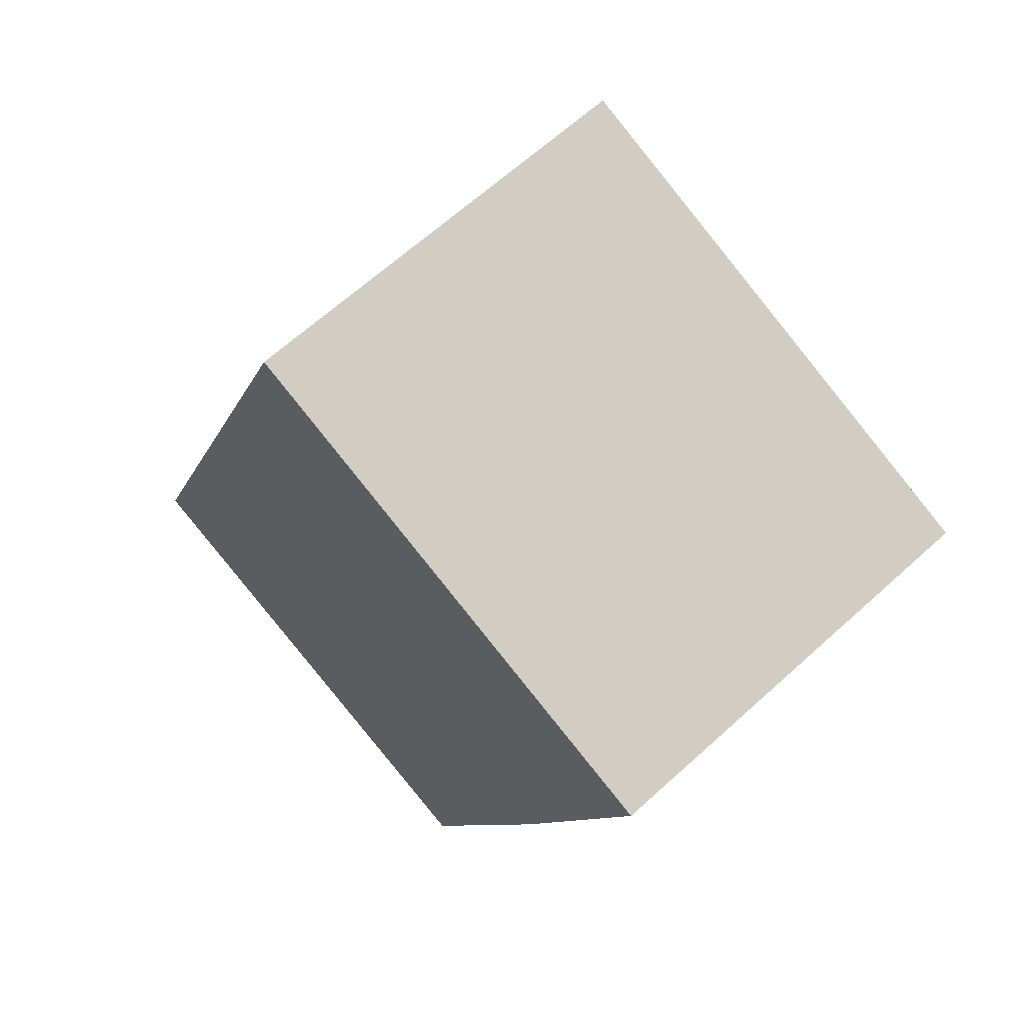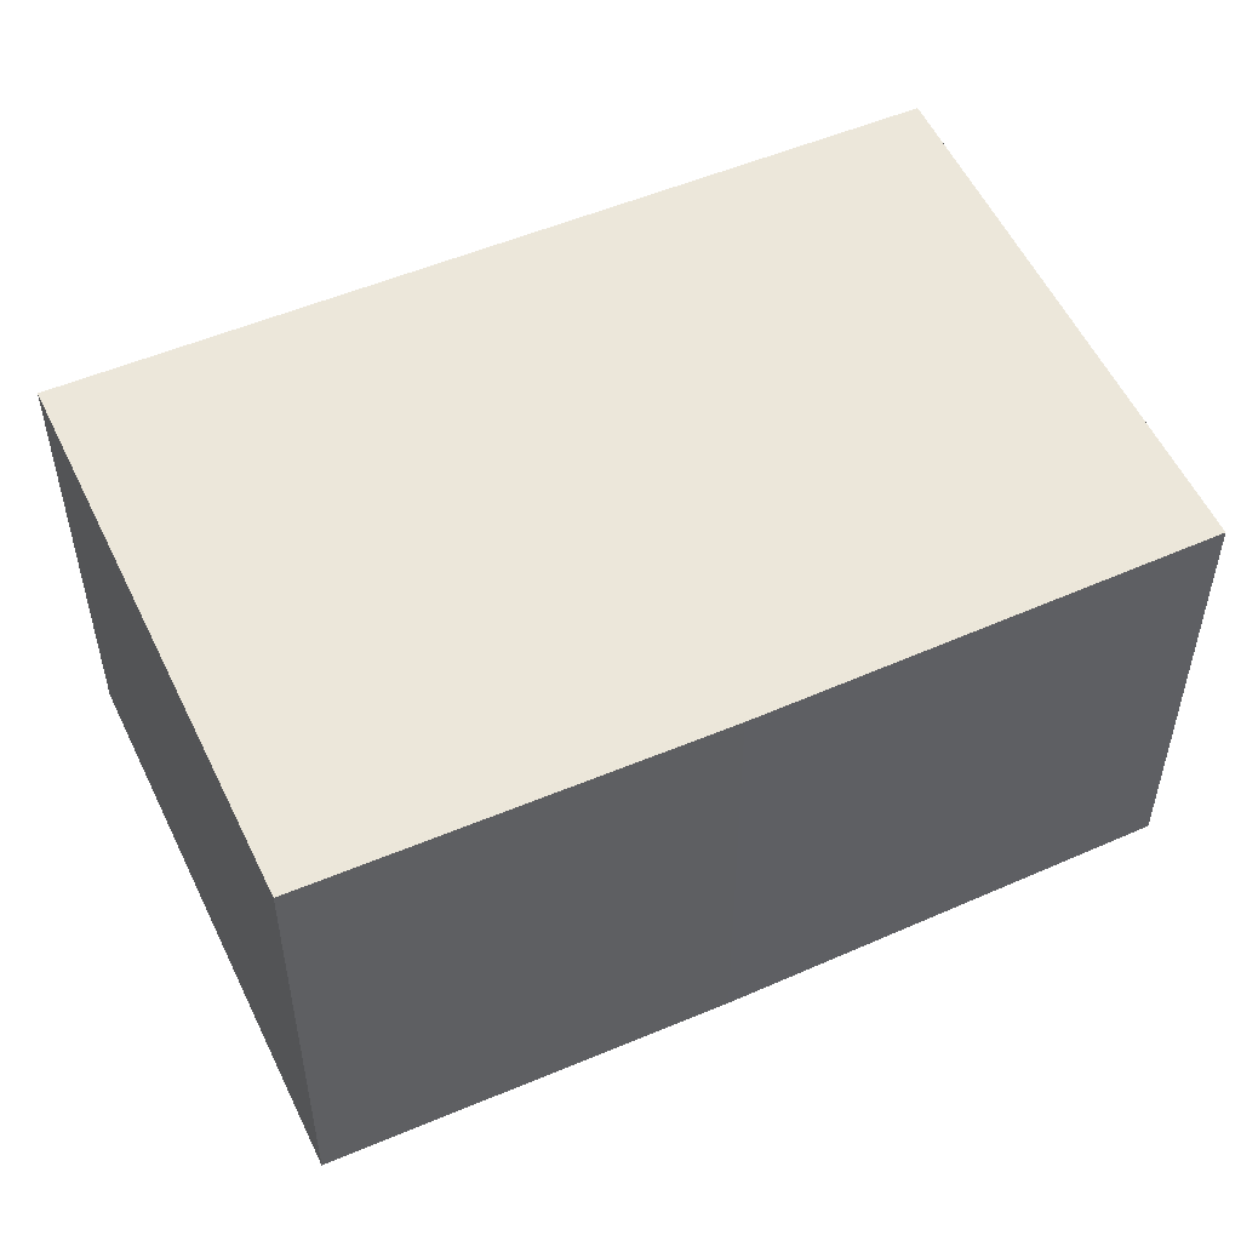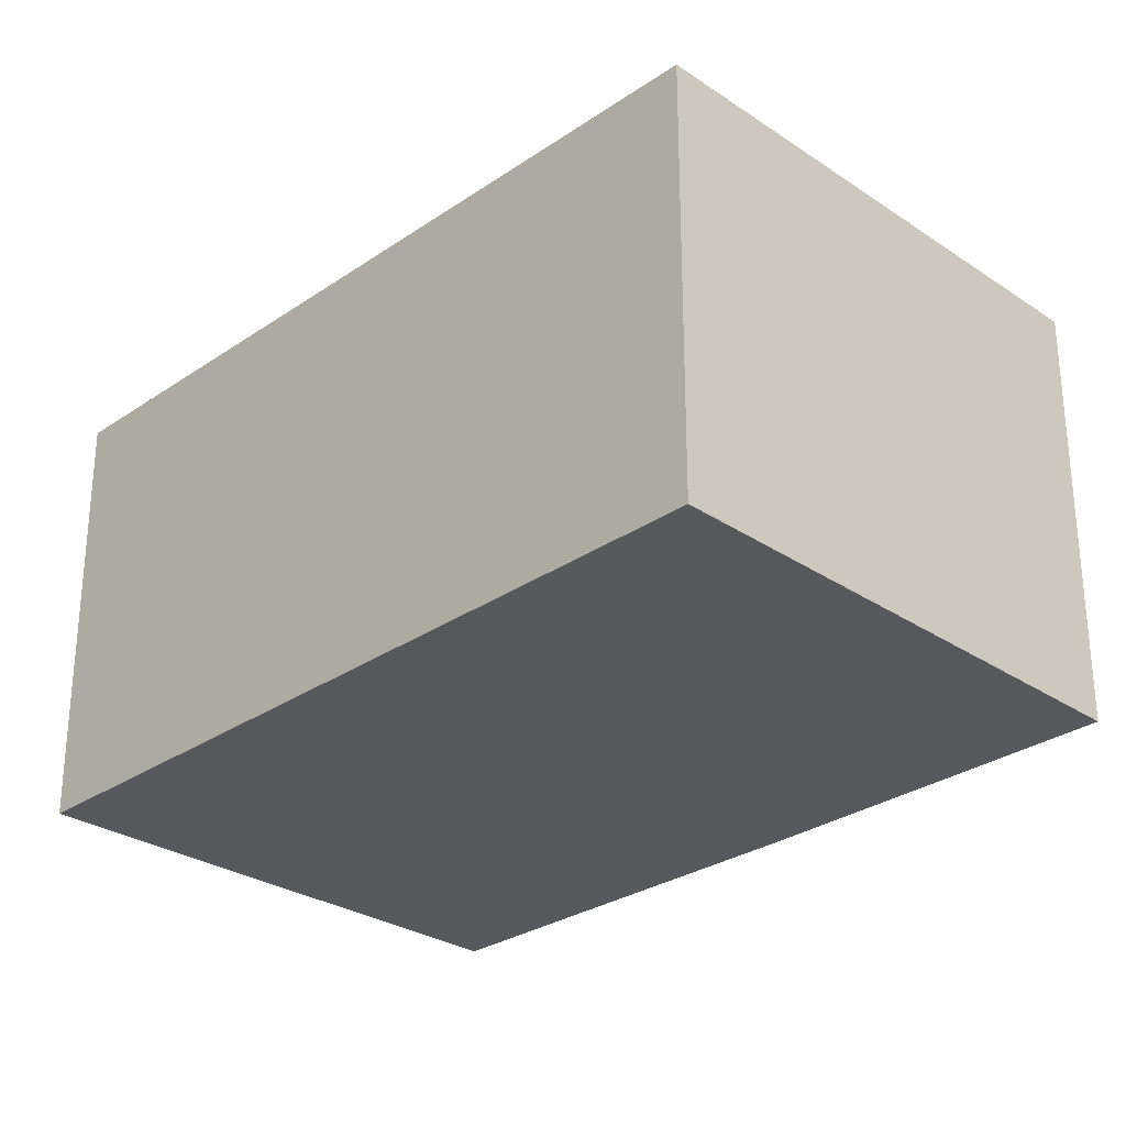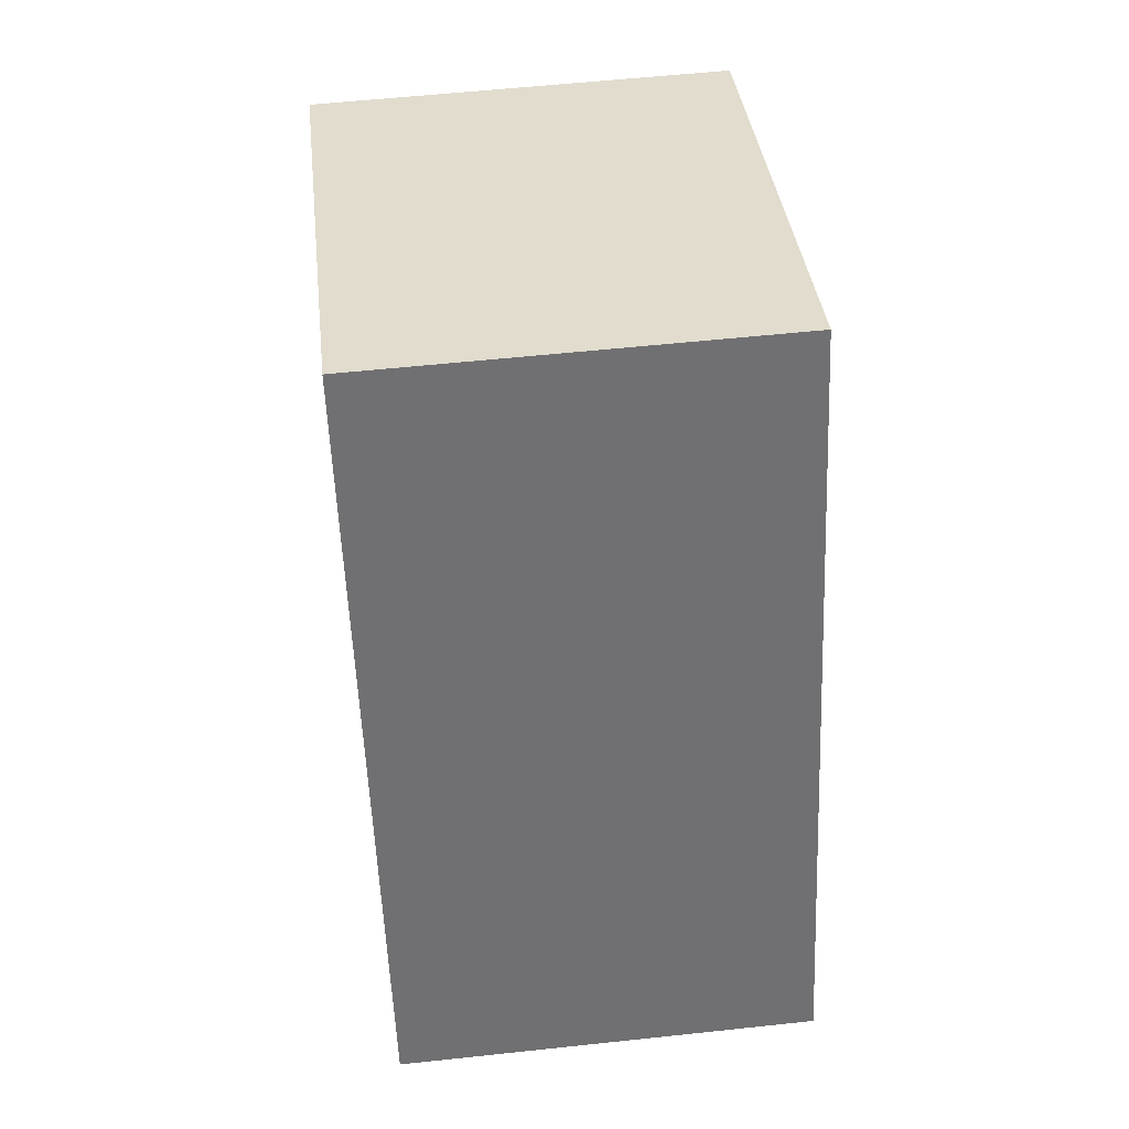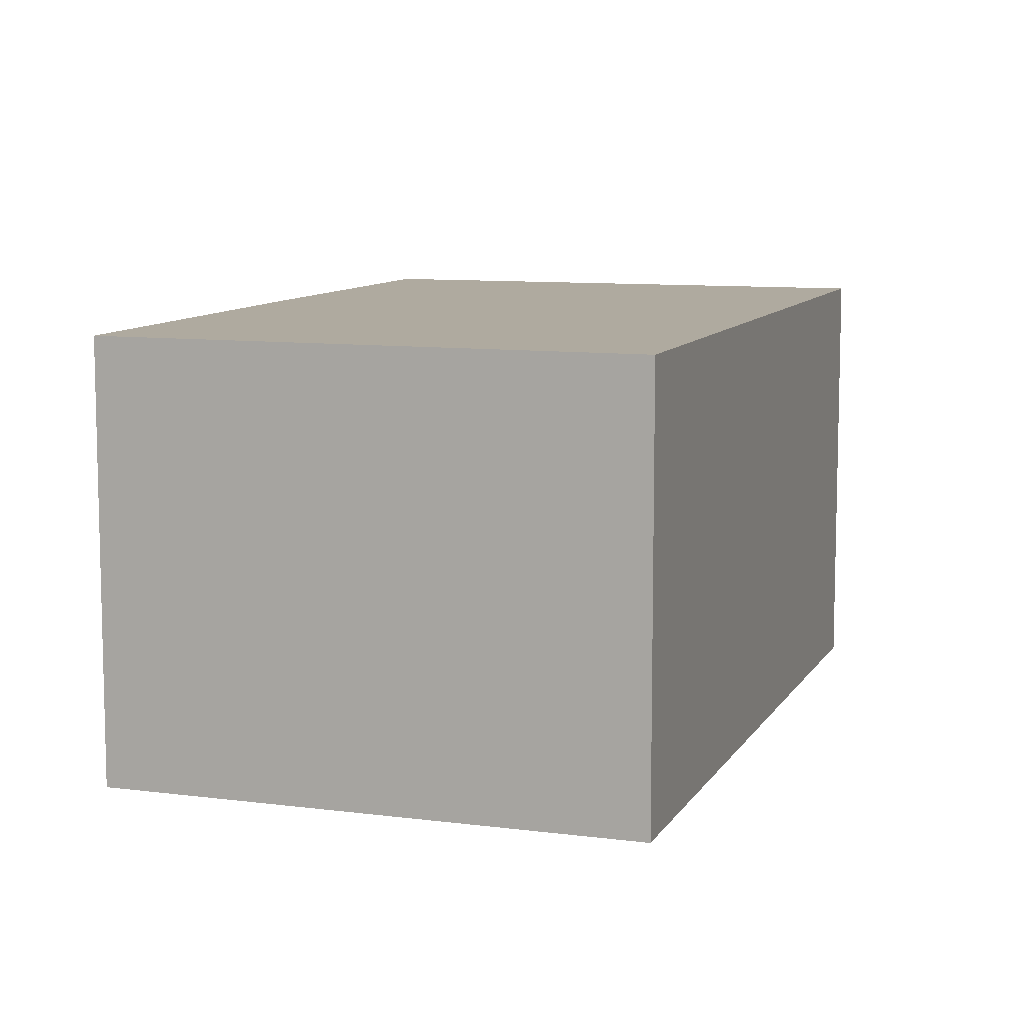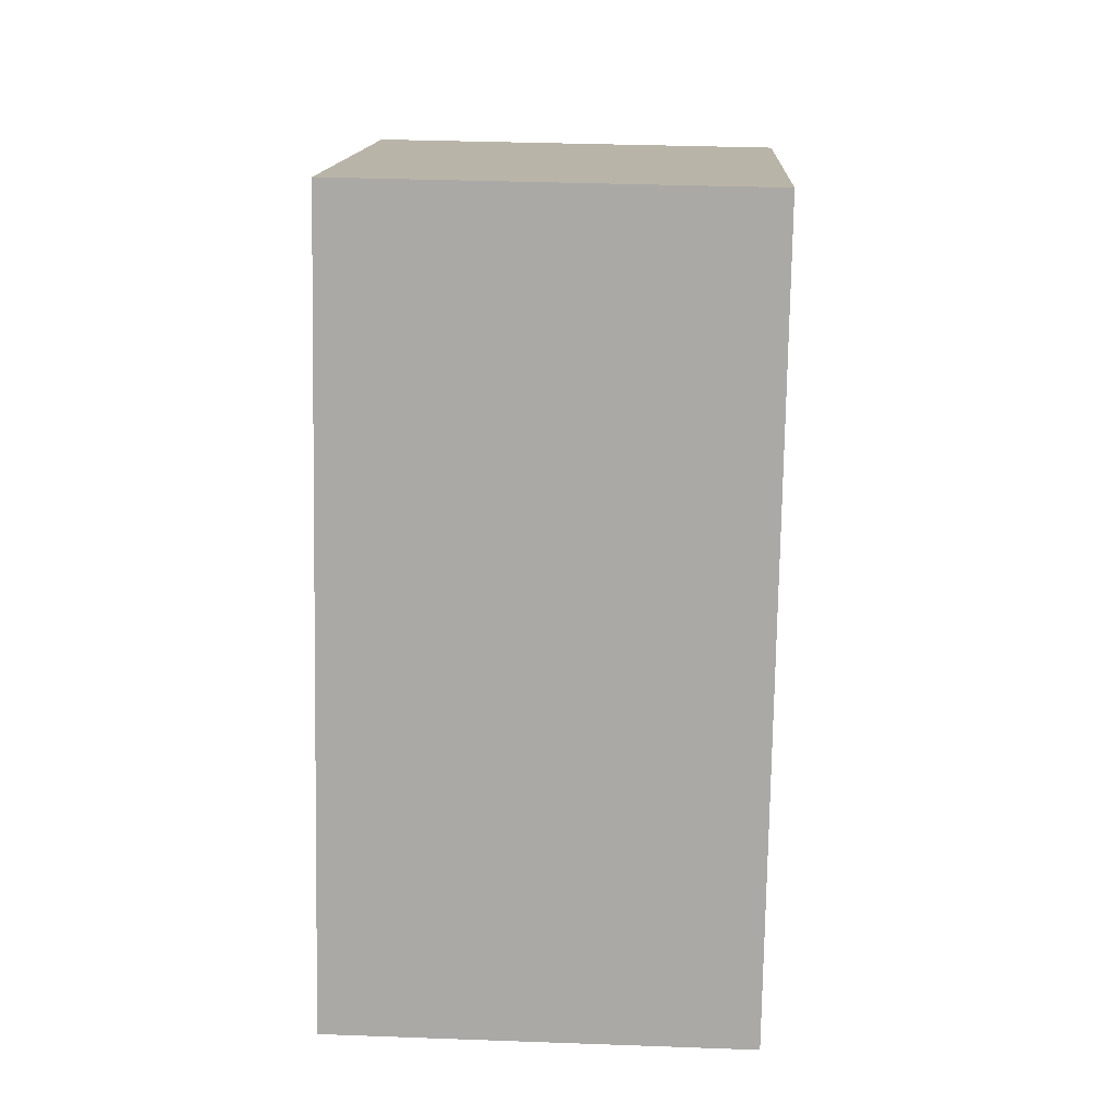
<metadata>
{"format":"obj","ext":"obj","renderer":"f3d","projection":"perspective","resolution":1024,"background":"white","views":[{"elev":65.3,"azim":47.6,"up":"+Z"},{"elev":52.9,"azim":86.5,"up":"+Y"},{"elev":-29.0,"azim":-23.5,"up":"+Y"},{"elev":56.5,"azim":-96.4,"up":"+Z"},{"elev":9.4,"azim":-140.4,"up":"+Y"},{"elev":34.9,"azim":-87.2,"up":"+Z"}]}
</metadata>
<code>
v  0 2.276 1.394e-16
v  3.523 2.276 1.135
v  2.668 2.276 -0.986
v  1.57 2.276 4.091
v  4.24 2.276 3.026
v  4.24 -1.853e-16 3.026
v  3.523 -6.95e-17 1.135
v  2.668 6.038e-17 -0.986
v  0 0 0
v  1.57 -2.505e-16 4.091
g defaultobject
f 1 2 3
f 2 1 4
f 2 4 5
f 6 2 5
f 2 6 7
f 7 3 2
f 3 7 8
f 8 1 3
f 1 8 9
f 9 4 1
f 4 9 10
f 10 5 4
f 5 10 6
f 7 9 8
f 9 7 6
f 9 6 10

</code>
